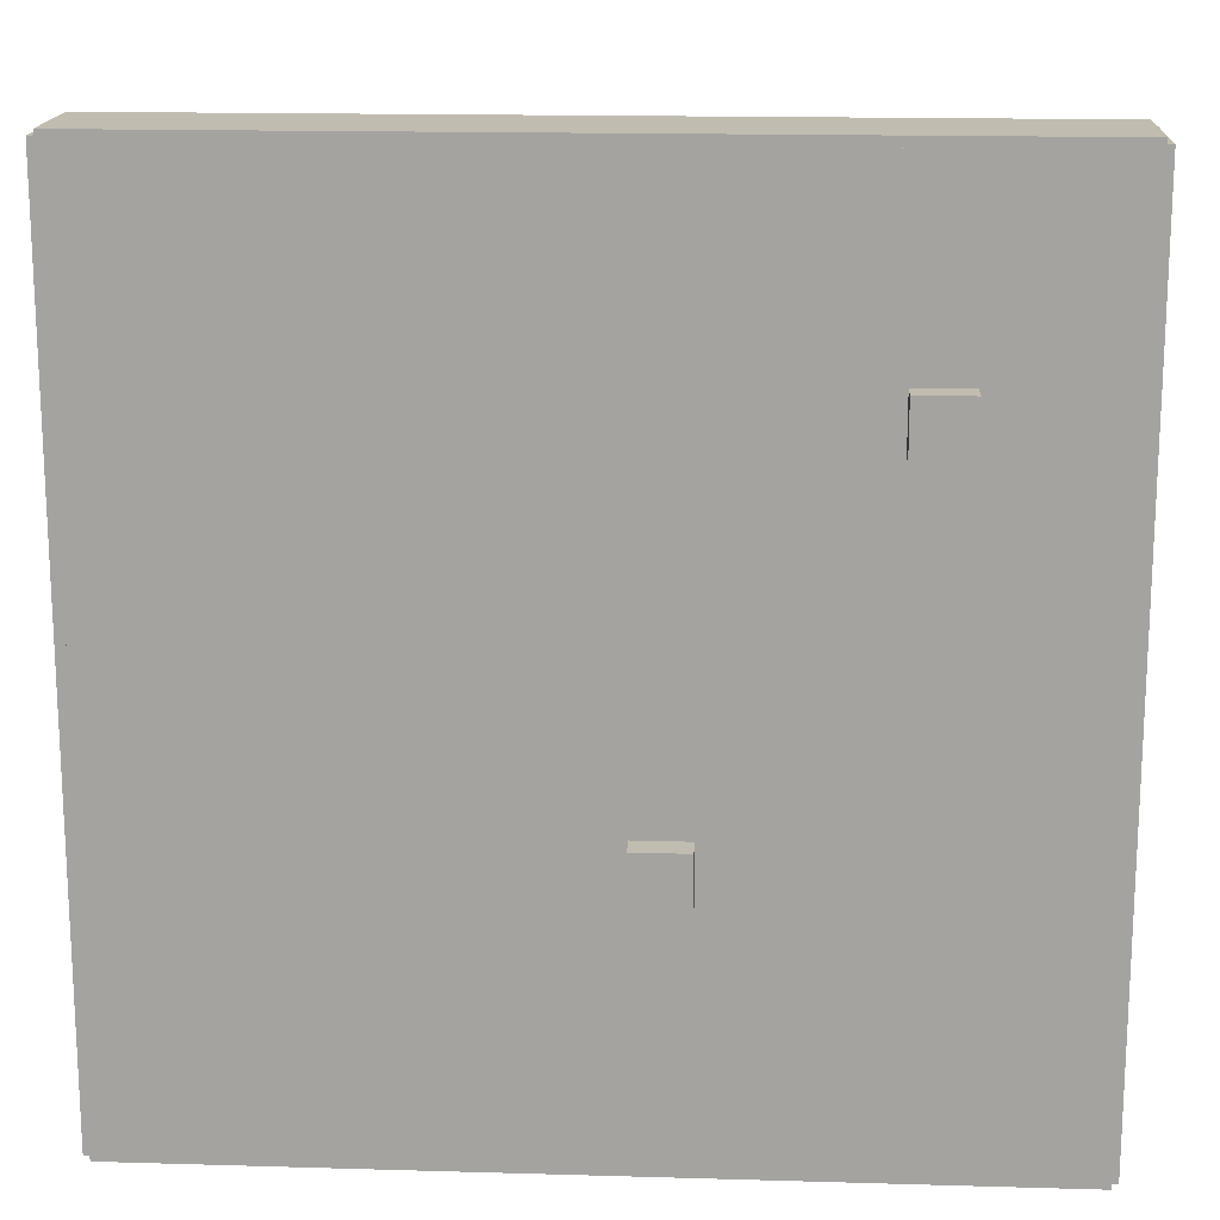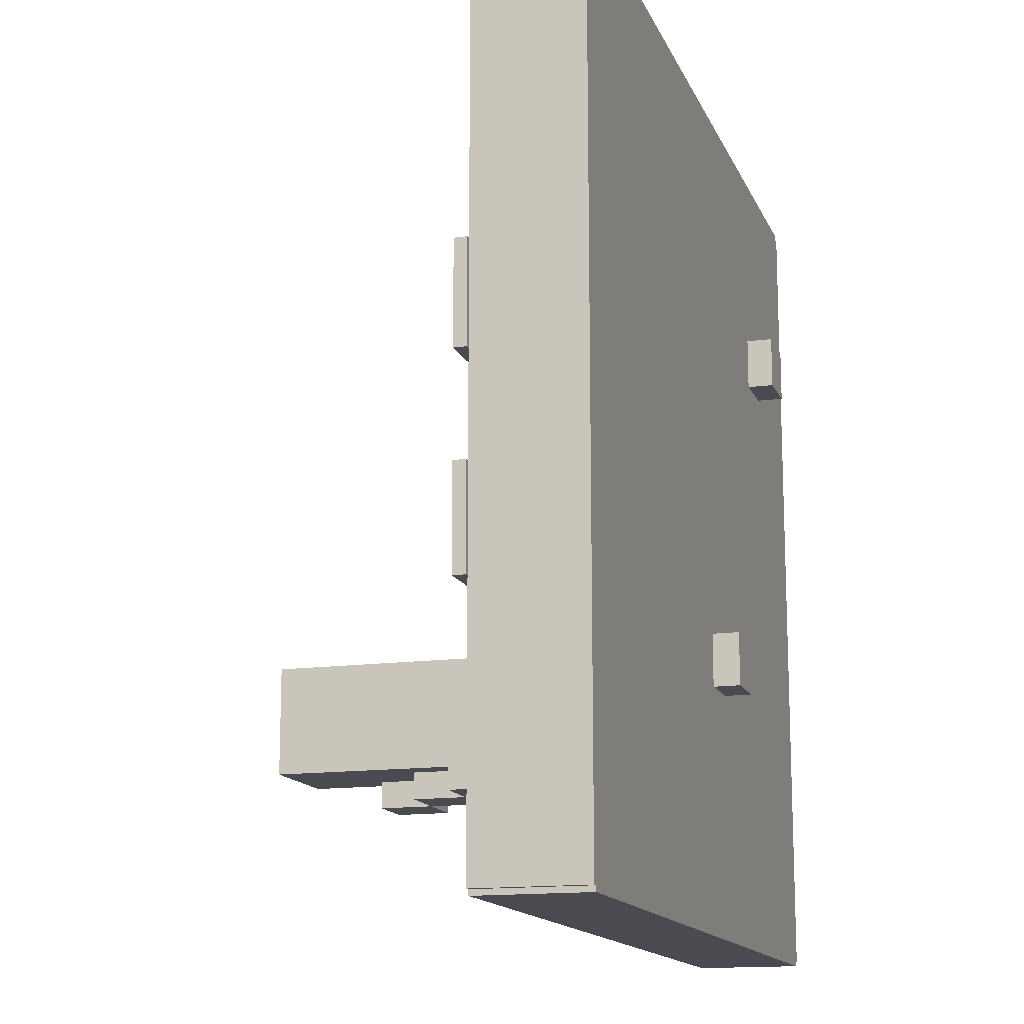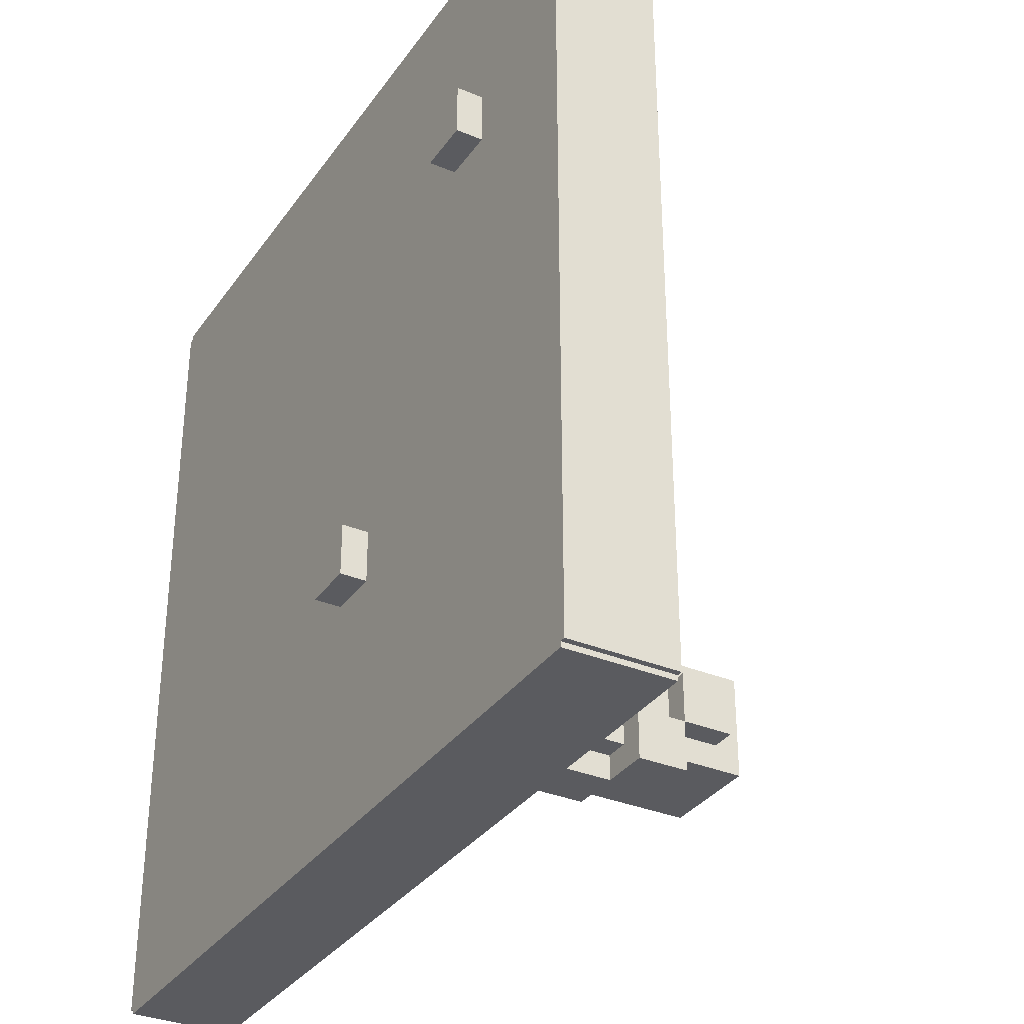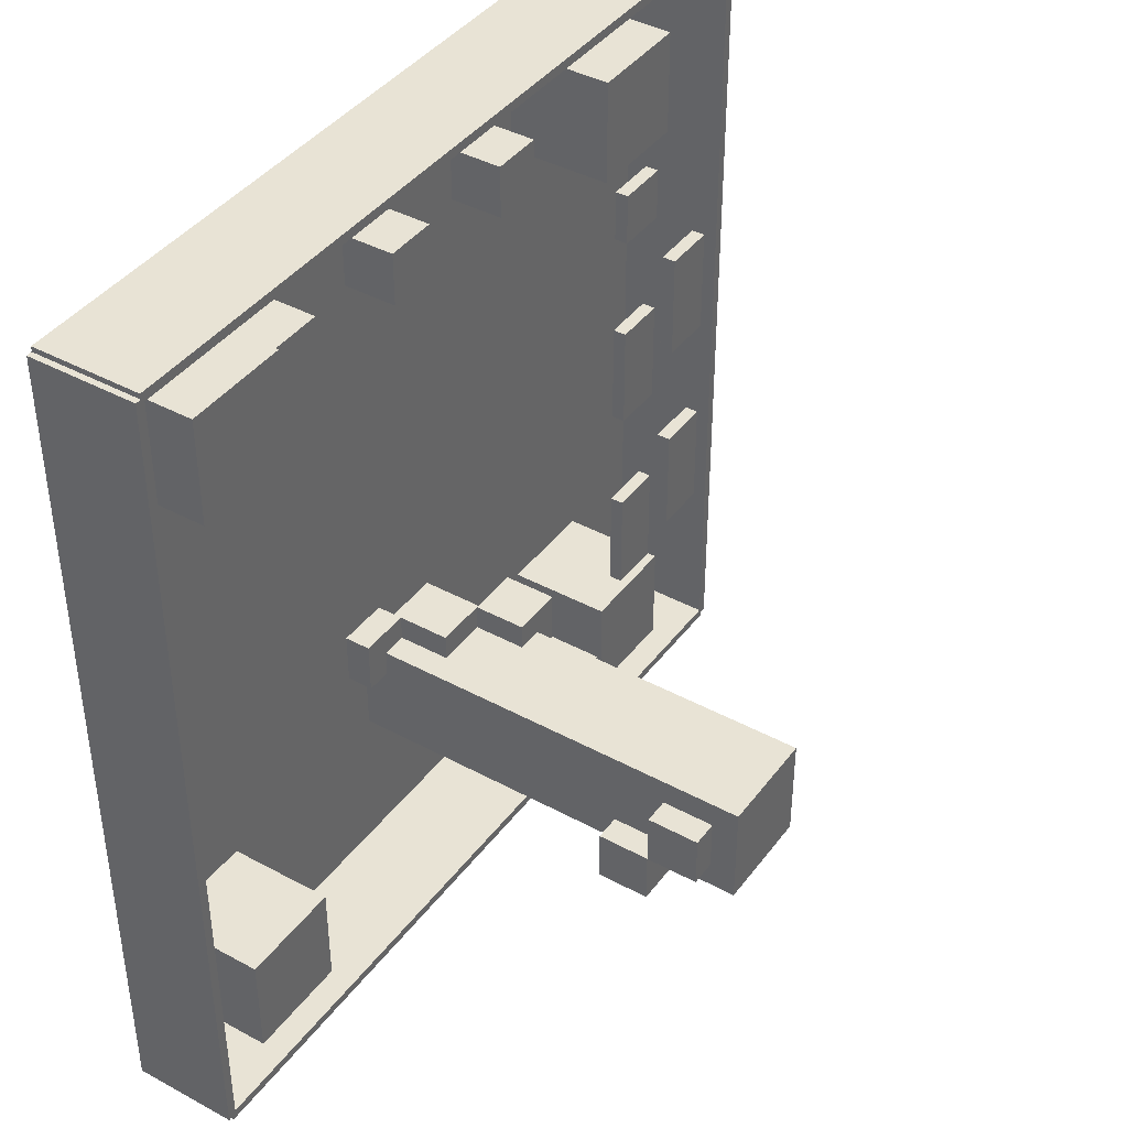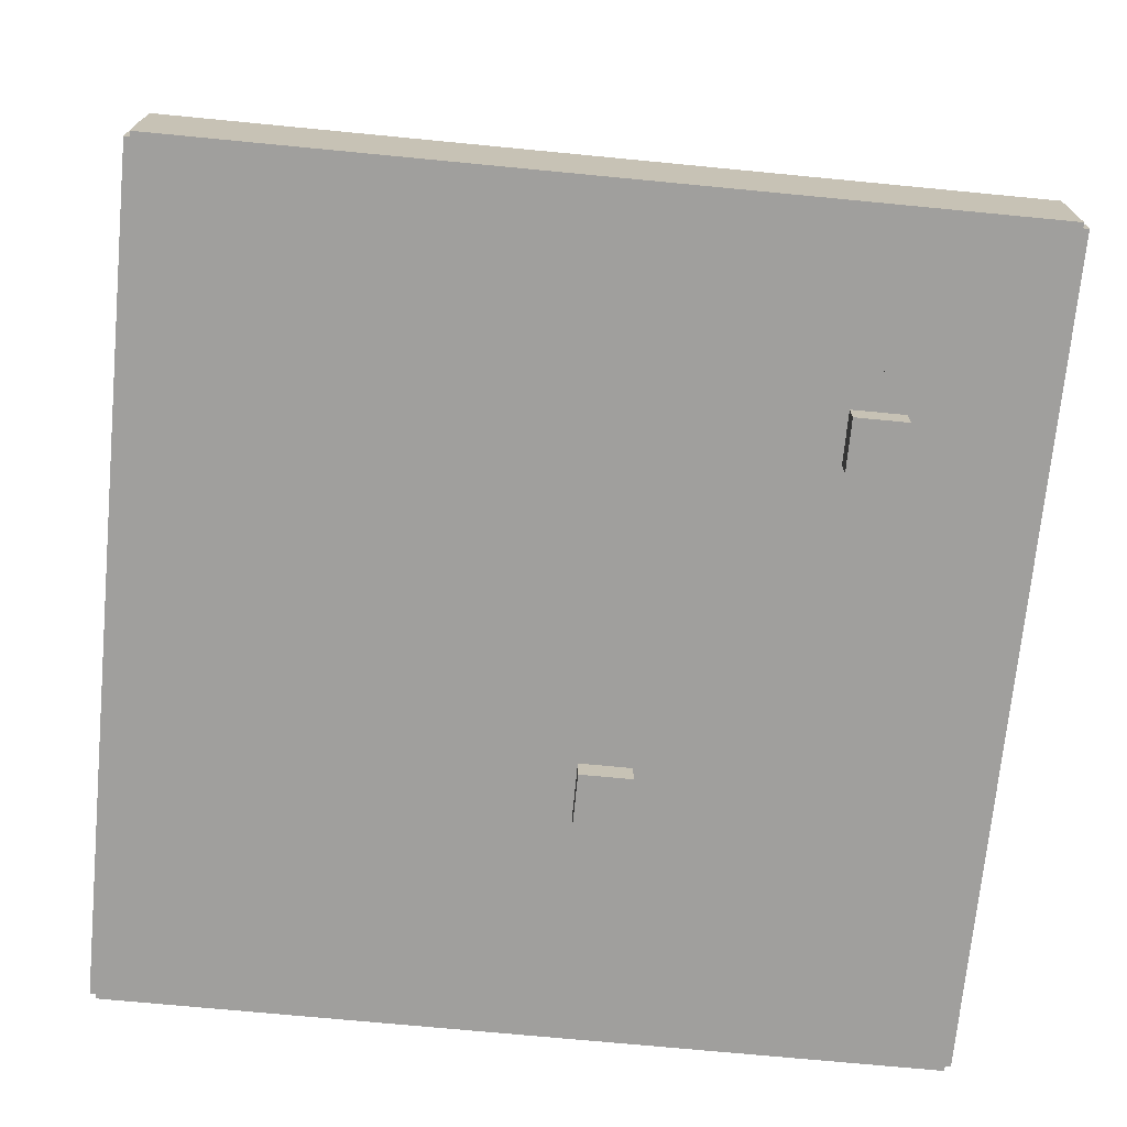
<metadata>
{"format":"obj","ext":"obj","renderer":"f3d","projection":"perspective","resolution":1024,"background":"white","views":[{"elev":16.5,"azim":3.4,"up":"+Z"},{"elev":-14.5,"azim":-73.0,"up":"+Z"},{"elev":-33.3,"azim":60.3,"up":"+Z"},{"elev":41.1,"azim":123.4,"up":"+Z"},{"elev":-71.4,"azim":-5.5,"up":"+Y"}]}
</metadata>
<code>
o Cube.033_Cube.035
v 4.5 -0.5 4.5
v 4.5 0.5 4.5
v 4.5 -0.5 3.5
v 4.5 0.5 3.5
v 5.5 -0.5 4.5
v 5.5 0.5 4.5
v 5.5 -0.5 3.5
v 5.5 0.5 3.5
f 2 3 1
f 4 7 3
f 8 5 7
f 6 1 5
f 7 1 3
f 4 6 8
f 2 4 3
f 4 8 7
f 8 6 5
f 6 2 1
f 7 5 1
f 4 2 6
o Cube.032_Cube.034
v 4.5 0.5 5.5
v 4.5 1.5 5.5
v 4.5 0.5 4.5
v 4.5 1.5 4.5
v 5.5 0.5 5.5
v 5.5 1.5 5.5
v 5.5 0.5 4.5
v 5.5 1.5 4.5
f 10 11 9
f 12 15 11
f 16 13 15
f 14 9 13
f 15 9 11
f 12 14 16
f 10 12 11
f 12 16 15
f 16 14 13
f 14 10 9
f 15 13 9
f 12 10 14
o Cube.031_Cube.032
v 0.5 6.5 -3.5
v 0.5 7.5 -3.5
v 0.5 6.5 -4.5
v 0.5 7.5 -4.5
v 1.5 6.5 -3.5
v 1.5 7.5 -3.5
v 1.5 6.5 -4.5
v 1.5 7.5 -4.5
f 18 19 17
f 20 23 19
f 24 21 23
f 22 17 21
f 23 17 19
f 20 22 24
f 18 20 19
f 20 24 23
f 24 22 21
f 22 18 17
f 23 21 17
f 20 18 22
o Cube.030_Cube.031
v 0.5 5.5 -4.5
v 0.5 6.5 -4.5
v 0.5 5.5 -5.5
v 0.5 6.5 -5.5
v 1.5 5.5 -4.5
v 1.5 6.5 -4.5
v 1.5 5.5 -5.5
v 1.5 6.5 -5.5
f 26 27 25
f 28 31 27
f 32 29 31
f 30 25 29
f 31 25 27
f 28 30 32
f 26 28 27
f 28 32 31
f 32 30 29
f 30 26 25
f 31 29 25
f 28 26 30
o Cube.029_Cube.030
v -0.5 4.5 -4.5
v -0.5 5.5 -4.5
v -0.5 4.5 -5.5
v -0.5 5.5 -5.5
v 0.5 4.5 -4.5
v 0.5 5.5 -4.5
v 0.5 4.5 -5.5
v 0.5 5.5 -5.5
f 34 35 33
f 36 39 35
f 40 37 39
f 38 33 37
f 39 33 35
f 36 38 40
f 34 36 35
f 36 40 39
f 40 38 37
f 38 34 33
f 39 37 33
f 36 34 38
o Cube.028_Cube.029
v -1.5 3.5 -4.5
v -1.5 4.5 -4.5
v -1.5 3.5 -5.5
v -1.5 4.5 -5.5
v -0.5 3.5 -4.5
v -0.5 4.5 -4.5
v -0.5 3.5 -5.5
v -0.5 4.5 -5.5
f 42 43 41
f 44 47 43
f 48 45 47
f 46 41 45
f 47 41 43
f 44 46 48
f 42 44 43
f 44 48 47
f 48 46 45
f 46 42 41
f 47 45 41
f 44 42 46
o Cube.027_Cube.028
v -1.5 2.5 -3.5
v -1.5 3.5 -3.5
v -1.5 2.5 -4.5
v -1.5 3.5 -4.5
v -0.5 2.5 -3.5
v -0.5 3.5 -3.5
v -0.5 2.5 -4.5
v -0.5 3.5 -4.5
f 50 51 49
f 52 55 51
f 56 53 55
f 54 49 53
f 55 49 51
f 52 54 56
f 50 52 51
f 52 56 55
f 56 54 53
f 54 50 49
f 55 53 49
f 52 50 54
o Cube.026_Cube.027
v -1.5 1.5 -2.5
v -1.5 2.5 -2.5
v -1.5 1.5 -3.5
v -1.5 2.5 -3.5
v -0.5 1.5 -2.5
v -0.5 2.5 -2.5
v -0.5 1.5 -3.5
v -0.5 2.5 -3.5
f 58 59 57
f 60 63 59
f 64 61 63
f 62 57 61
f 63 57 59
f 60 62 64
f 58 60 59
f 60 64 63
f 64 62 61
f 62 58 57
f 63 61 57
f 60 58 62
o Cube.025_Cube.026
v -0.5 0.5 -2.5
v -0.5 1.5 -2.5
v -0.5 0.5 -3.5
v -0.5 1.5 -3.5
v 0.5 0.5 -2.5
v 0.5 1.5 -2.5
v 0.5 0.5 -3.5
v 0.5 1.5 -3.5
f 66 67 65
f 68 71 67
f 72 69 71
f 70 65 69
f 71 65 67
f 68 70 72
f 66 68 67
f 68 72 71
f 72 70 69
f 70 66 65
f 71 69 65
f 68 66 70
o Cube.024_Cube.025
v 0.5 -0.5 -2.5
v 0.5 0.5 -2.5
v 0.5 -0.5 -3.5
v 0.5 0.5 -3.5
v 1.5 -0.5 -2.5
v 1.5 0.5 -2.5
v 1.5 -0.5 -3.5
v 1.5 0.5 -3.5
f 74 75 73
f 76 79 75
f 80 77 79
f 78 73 77
f 79 73 75
f 76 78 80
f 74 76 75
f 76 80 79
f 80 78 77
f 78 74 73
f 79 77 73
f 76 74 78
o Cube.023_Cube.024
v -1 6 -3
v -1 8 -3
v -1 6 -5
v -1 8 -5
v 1 6 -3
v 1 8 -3
v 1 6 -5
v 1 8 -5
f 82 83 81
f 84 87 83
f 88 85 87
f 86 81 85
f 87 81 83
f 84 86 88
f 82 84 83
f 84 88 87
f 88 86 85
f 86 82 81
f 87 85 81
f 84 82 86
o Cube.022_Cube.023
v -1 4 -3
v -1 6 -3
v -1 4 -5
v -1 6 -5
v 1 4 -3
v 1 6 -3
v 1 4 -5
v 1 6 -5
f 90 91 89
f 92 95 91
f 96 93 95
f 94 89 93
f 95 89 91
f 92 94 96
f 90 92 91
f 92 96 95
f 96 94 93
f 94 90 89
f 95 93 89
f 92 90 94
o Cube.021_Cube.022
v -1 2 -3
v -1 4 -3
v -1 2 -5
v -1 4 -5
v 1 2 -3
v 1 4 -3
v 1 2 -5
v 1 4 -5
f 98 99 97
f 100 103 99
f 104 101 103
f 102 97 101
f 103 97 99
f 100 102 104
f 98 100 99
f 100 104 103
f 104 102 101
f 102 98 97
f 103 101 97
f 100 98 102
o Cube.020_Cube.021
v -1 0 -3
v -1 2 -3
v -1 0 -5
v -1 2 -5
v 1 0 -3
v 1 2 -3
v 1 0 -5
v 1 2 -5
f 106 107 105
f 108 111 107
f 112 109 111
f 110 105 109
f 111 105 107
f 108 110 112
f 106 108 107
f 108 112 111
f 112 110 109
f 110 106 105
f 111 109 105
f 108 106 110
o Cube.019_Cube.020
v -5.5 1.875 -3.5
v -5.5 2.125 -3.5
v -5.5 1.875 -4.5
v -5.5 2.125 -4.5
v -4.5 1.875 -3.5
v -4.5 2.125 -3.5
v -4.5 1.875 -4.5
v -4.5 2.125 -4.5
f 114 115 113
f 116 119 115
f 120 117 119
f 118 113 117
f 119 113 115
f 116 118 120
f 114 116 115
f 116 120 119
f 120 118 117
f 118 114 113
f 119 117 113
f 116 114 118
o Cube.018_Cube.019
v -5.5 1.875 4.5
v -5.5 2.125 4.5
v -5.5 1.875 3.5
v -5.5 2.125 3.5
v -4.5 1.875 4.5
v -4.5 2.125 4.5
v -4.5 1.875 3.5
v -4.5 2.125 3.5
f 122 123 121
f 124 127 123
f 128 125 127
f 126 121 125
f 127 121 123
f 124 126 128
f 122 124 123
f 124 128 127
f 128 126 125
f 126 122 121
f 127 125 121
f 124 122 126
o Cube.017_Cube.018
v -5.5 2.875 3.5
v -5.5 3.125 3.5
v -5.5 2.875 2.5
v -5.5 3.125 2.5
v -4.5 2.875 3.5
v -4.5 3.125 3.5
v -4.5 2.875 2.5
v -4.5 3.125 2.5
f 130 131 129
f 132 135 131
f 136 133 135
f 134 129 133
f 135 129 131
f 132 134 136
f 130 132 131
f 132 136 135
f 136 134 133
f 134 130 129
f 135 133 129
f 132 130 134
o Cube.016_Cube.017
v -5.5 2.875 2.5
v -5.5 3.125 2.5
v -5.5 2.875 1.5
v -5.5 3.125 1.5
v -4.5 2.875 2.5
v -4.5 3.125 2.5
v -4.5 2.875 1.5
v -4.5 3.125 1.5
f 138 139 137
f 140 143 139
f 144 141 143
f 142 137 141
f 143 137 139
f 140 142 144
f 138 140 139
f 140 144 143
f 144 142 141
f 142 138 137
f 143 141 137
f 140 138 142
o Cube.015_Cube.016
v -5.5 1.875 1.5
v -5.5 2.125 1.5
v -5.5 1.875 0.5
v -5.5 2.125 0.5
v -4.5 1.875 1.5
v -4.5 2.125 1.5
v -4.5 1.875 0.5
v -4.5 2.125 0.5
f 146 147 145
f 148 151 147
f 152 149 151
f 150 145 149
f 151 145 147
f 148 150 152
f 146 148 147
f 148 152 151
f 152 150 149
f 150 146 145
f 151 149 145
f 148 146 150
o Cube.014_Cube.015
v -5.5 1.875 -2.5
v -5.5 2.125 -2.5
v -5.5 1.875 -3.5
v -5.5 2.125 -3.5
v -4.5 1.875 -2.5
v -4.5 2.125 -2.5
v -4.5 1.875 -3.5
v -4.5 2.125 -3.5
f 154 155 153
f 156 159 155
f 160 157 159
f 158 153 157
f 159 153 155
f 156 158 160
f 154 156 155
f 156 160 159
f 160 158 157
f 158 154 153
f 159 157 153
f 156 154 158
o Cube.013_Cube.014
v -5.5 2.875 -1.5
v -5.5 3.125 -1.5
v -5.5 2.875 -2.5
v -5.5 3.125 -2.5
v -4.5 2.875 -1.5
v -4.5 3.125 -1.5
v -4.5 2.875 -2.5
v -4.5 3.125 -2.5
f 162 163 161
f 164 167 163
f 168 165 167
f 166 161 165
f 167 161 163
f 164 166 168
f 162 164 163
f 164 168 167
f 168 166 165
f 166 162 161
f 167 165 161
f 164 162 166
o Cube.012_Cube.013
v -5.5 2.875 -0.5
v -5.5 3.125 -0.5
v -5.5 2.875 -1.5
v -5.5 3.125 -1.5
v -4.5 2.875 -0.5
v -4.5 3.125 -0.5
v -4.5 2.875 -1.5
v -4.5 3.125 -1.5
f 170 171 169
f 172 175 171
f 176 173 175
f 174 169 173
f 175 169 171
f 172 174 176
f 170 172 171
f 172 176 175
f 176 174 173
f 174 170 169
f 175 173 169
f 172 170 174
o Cube.011_Cube.012
v -5.5 1.875 0.5
v -5.5 2.125 0.5
v -5.5 1.875 -0.5
v -5.5 2.125 -0.5
v -4.5 1.875 0.5
v -4.5 2.125 0.5
v -4.5 1.875 -0.5
v -4.5 2.125 -0.5
f 178 179 177
f 180 183 179
f 184 181 183
f 182 177 181
f 183 177 179
f 180 182 184
f 178 180 179
f 180 184 183
f 184 182 181
f 182 178 177
f 183 181 177
f 180 178 182
o Cube.010_Cube.011
v -2.5 0.5 6.5
v -2.5 1.5 6.5
v -2.5 0.5 5.5
v -2.5 1.5 5.5
v -1.5 0.5 6.5
v -1.5 1.5 6.5
v -1.5 0.5 5.5
v -1.5 1.5 5.5
f 186 187 185
f 188 191 187
f 192 189 191
f 190 185 189
f 191 185 187
f 188 190 192
f 186 188 187
f 188 192 191
f 192 190 189
f 190 186 185
f 191 189 185
f 188 186 190
o Cube.009_Cube.010
v 0.5 0.5 6.5
v 0.5 1.5 6.5
v 0.5 0.5 5.5
v 0.5 1.5 5.5
v 1.5 0.5 6.5
v 1.5 1.5 6.5
v 1.5 0.5 5.5
v 1.5 1.5 5.5
f 194 195 193
f 196 199 195
f 200 197 199
f 198 193 197
f 199 193 195
f 196 198 200
f 194 196 195
f 196 200 199
f 200 198 197
f 198 194 193
f 199 197 193
f 196 194 198
o Cube.008_Cube.009
v 3.5 0.5 6.5
v 3.5 1.5 6.5
v 3.5 0.5 5.5
v 3.5 1.5 5.5
v 4.5 0.5 6.5
v 4.5 1.5 6.5
v 4.5 0.5 5.5
v 4.5 1.5 5.5
f 202 203 201
f 204 207 203
f 208 205 207
f 206 201 205
f 207 201 203
f 204 206 208
f 202 204 203
f 204 208 207
f 208 206 205
f 206 202 201
f 207 205 201
f 204 202 206
o Cube.007_Cube.008
v 5 0 7
v 5 2 7
v 5 0 5
v 5 2 5
v 7 0 7
v 7 2 7
v 7 0 5
v 7 2 5
f 210 211 209
f 212 215 211
f 216 213 215
f 214 209 213
f 215 209 211
f 212 214 216
f 210 212 211
f 212 216 215
f 216 214 213
f 214 210 209
f 215 213 209
f 212 210 214
o Cube.006_Cube.007
v 5 0 -5
v 5 2 -5
v 5 0 -7
v 5 2 -7
v 7 0 -5
v 7 2 -5
v 7 0 -7
v 7 2 -7
f 218 219 217
f 220 223 219
f 224 221 223
f 222 217 221
f 223 217 219
f 220 222 224
f 218 220 219
f 220 224 223
f 224 222 221
f 222 218 217
f 223 221 217
f 220 218 222
o Cube.005_Cube.006
v -6 0 -5
v -6 2 -5
v -6 0 -7
v -6 2 -7
v -4 0 -5
v -4 2 -5
v -4 0 -7
v -4 2 -7
f 226 227 225
f 228 231 227
f 232 229 231
f 230 225 229
f 231 225 227
f 228 230 232
f 226 228 227
f 228 232 231
f 232 230 229
f 230 226 225
f 231 229 225
f 228 226 230
o Cube.004_Cube.005
v -6 0 7
v -6 2 7
v -6 0 5
v -6 2 5
v -4 0 7
v -4 2 7
v -4 0 5
v -4 2 5
f 234 235 233
f 236 239 235
f 240 237 239
f 238 233 237
f 239 233 235
f 236 238 240
f 234 236 235
f 236 240 239
f 240 238 237
f 238 234 233
f 239 237 233
f 236 234 238
o Cube.003_Cube.002
v -8.09 0 7.99
v -8.09 2 7.99
v -7.91 0 7.99
v -7.91 2 7.99
v -8.09 0 -7.99
v -8.09 2 -7.99
v -7.91 0 -7.99
v -7.91 2 -7.99
f 242 241 243
f 244 243 247
f 248 247 245
f 246 245 241
f 247 243 241
f 244 248 246
f 242 243 244
f 244 247 248
f 248 245 246
f 246 241 242
f 247 241 245
f 244 246 242
o Cube.002
v 7.91 0 7.99
v 7.91 2 7.99
v 8.09 0 7.99
v 8.09 2 7.99
v 7.91 0 -7.99
v 7.91 2 -7.99
v 8.09 0 -7.99
v 8.09 2 -7.99
f 250 249 251
f 252 251 255
f 256 255 253
f 254 253 249
f 255 251 249
f 252 256 254
f 250 251 252
f 252 255 256
f 256 253 254
f 254 249 250
f 255 249 253
f 252 254 250
o Cube.001_Cube.002
v -7.981 0 7.91
v -7.981 2 7.91
v -7.981 0 8.09
v -7.981 2 8.09
v 7.981 0 7.91
v 7.981 2 7.91
v 7.981 0 8.09
v 7.981 2 8.09
f 258 257 259
f 260 259 263
f 264 263 261
f 262 261 257
f 263 259 257
f 260 264 262
f 258 259 260
f 260 263 264
f 264 261 262
f 262 257 258
f 263 257 261
f 260 262 258
o Cube_Cube.002
v -7.981 0 -8.09
v -7.981 2 -8.09
v -7.981 0 -7.91
v -7.981 2 -7.91
v 7.981 0 -8.09
v 7.981 2 -8.09
v 7.981 0 -7.91
v 7.981 2 -7.91
f 266 265 267
f 268 267 271
f 272 271 269
f 270 269 265
f 271 267 265
f 268 272 270
f 266 267 268
f 268 271 272
f 272 269 270
f 270 265 266
f 271 265 269
f 268 270 266
o Plane
v -8 0 8
v 8 0 8
v -8 0 -8
v 8 0 -8
f 274 275 273
f 274 276 275

</code>
